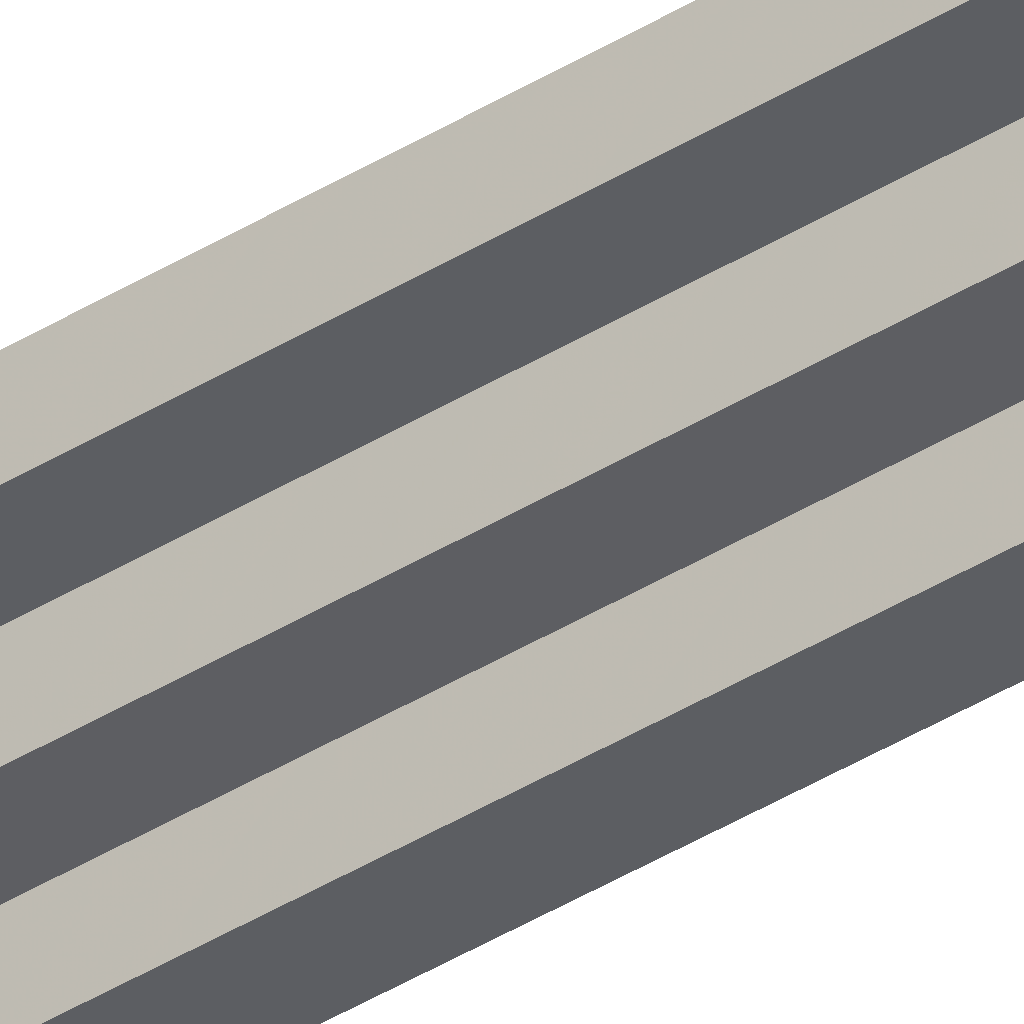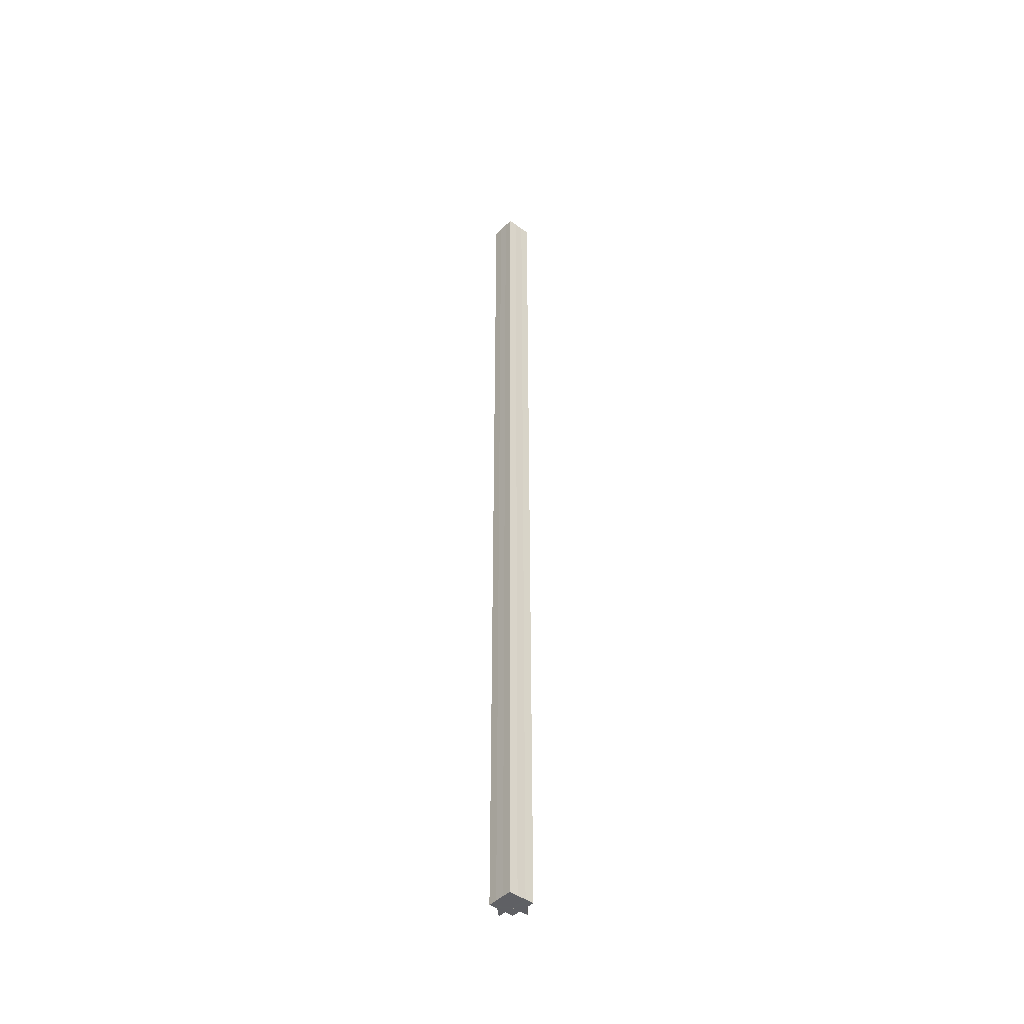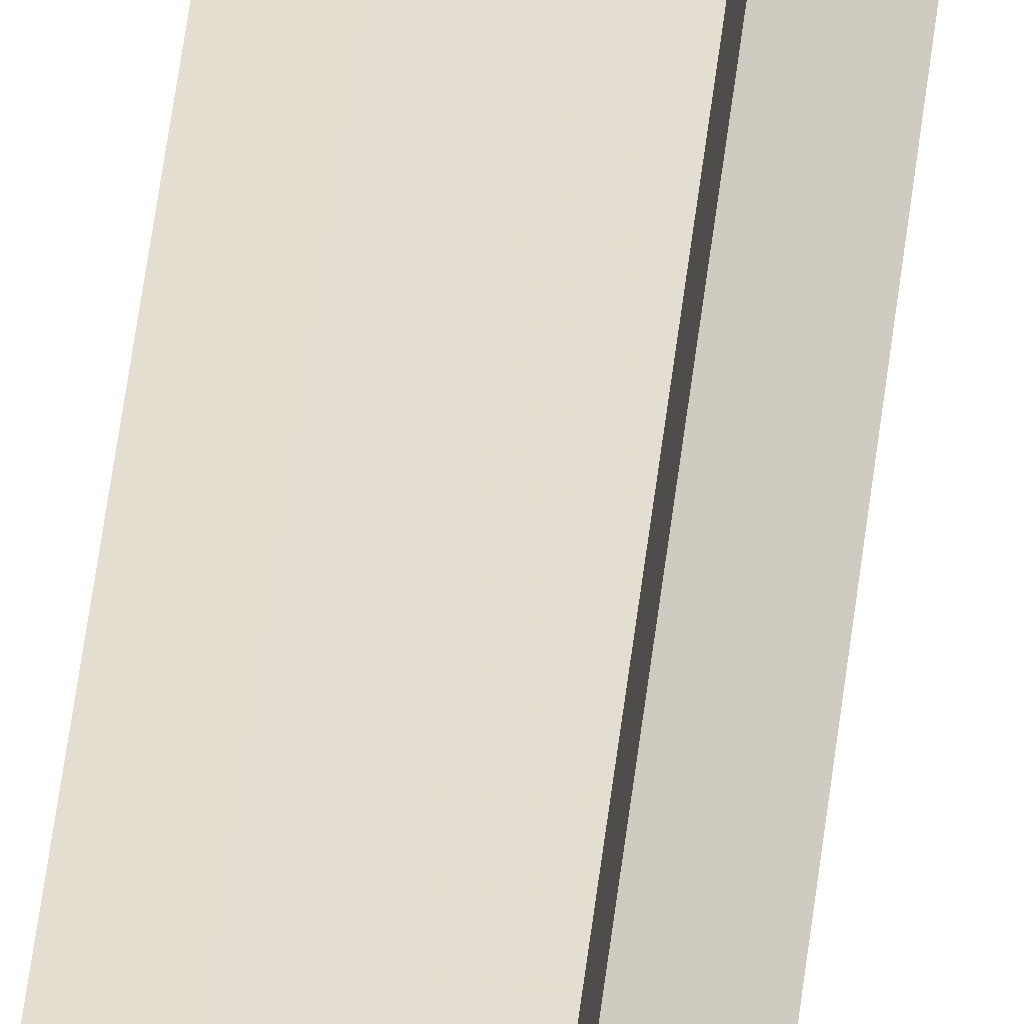
<metadata>
{"format":"obj","ext":"obj","renderer":"f3d","projection":"perspective","resolution":1024,"background":"white","views":[{"elev":-37.7,"azim":-51.0,"up":"+Y"},{"elev":-44.5,"azim":139.4,"up":"+Z"},{"elev":36.3,"azim":-174.9,"up":"+Y"}]}
</metadata>
<code>
o 4009
v 2221 1894 17.2
v 2221 1894 17.2
v 2221 1894 18.27
v 2221 1894 17.2
v 2221 1894 18.27
v 2221 1894 17.2
v 2221 1894 18.27
v 2221 1894 17.2
v 2221 1894 18.27
v 2221 1894 17.2
v 2221 1894 18.27
v 2221 1894 17.2
v 2221 1894 18.27
v 2221 1894 17.2
v 2221 1894 17.2
v 2221 1894 17.2
v 2221 1894 17.2
v 2220 1894 17.2
v 2221 1894 18.27
v 2220 1894 18.27
v 2221 1894 18.27
v 2221 1894 17.2
v 2221 1894 17.2
v 2221 1894 17.2
v 2220 1894 17.2
v 2221 1894 18.27
v 2221 1894 17.2
v 2221 1894 18.27
v 2221 1894 18.27
v 2221 1894 17.2
v 2221 1894 18.27
v 2221 1894 17.2
v 2221 1894 17.2
v 2221 1894 18.27
v 2221 1894 17.2
v 2221 1894 17.2
v 2221 1894 17.2
v 2221 1894 17.2
v 2221 1894 18.27
v 2221 1894 17.2
v 2221 1894 18.27
v 2221 1894 17.2
v 2221 1894 17.2
v 2221 1894 17.2
v 2221 1894 18.27
v 2221 1894 18.27
v 2221 1894 18.27
v 2221 1894 17.2
v 2221 1894 18.27
v 2221 1894 18.27
v 2221 1894 17.2
v 2221 1894 17.2
v 2221 1894 17.2
v 2221 1894 18.27
v 2221 1894 18.27
v 2221 1894 18.27
v 2221 1894 18.27
v 2221 1894 18.27
v 2221 1894 18.27
v 2221 1894 18.27
v 2221 1894 18.27
v 2221 1894 18.27
v 2221 1894 18.27
v 2221 1894 18.27
v 2220 1894 18.27
v 2221 1894 18.27
v 2221 1894 18.27
v 2221 1894 18.27
v 2220 1894 18.27
v 2221 1894 17.2
v 2221 1894 17.2
v 2221 1894 17.2
v 2221 1894 18.27
v 2221 1894 18.27
v 2221 1894 17.2
v 2221 1894 17.2
v 2221 1894 18.27
v 2221 1894 18.27
v 2221 1894 17.2
v 2221 1894 17.2
v 2220 1894 17.2
v 2221 1894 17.2
v 2220 1894 18.27
v 2221 1894 17.2
v 2221 1894 17.2
v 2221 1894 18.27
f 1 2 3
f 4 1 5
f 6 4 7
f 7 8 9
f 9 10 11
f 11 12 13
f 14 12 15
f 14 16 12
f 14 15 17
f 14 18 16
f 19 18 20
f 21 22 19
f 23 24 21
f 24 25 26
f 14 17 27
f 28 27 29
f 14 27 30
f 31 32 28
f 14 30 33
f 34 35 31
f 36 37 34
f 37 38 39
f 38 40 41
f 14 33 42
f 14 42 43
f 14 43 44
f 45 42 46
f 47 48 45
f 49 44 50
f 51 52 47
f 52 53 54
f 55 50 56
f 55 56 57
f 55 57 58
f 55 58 59
f 55 59 60
f 55 60 61
f 55 61 62
f 55 62 63
f 55 63 64
f 55 64 65
f 55 66 67
f 55 68 66
f 69 70 68
f 14 71 70
f 14 72 71
f 73 72 74
f 75 76 73
f 77 71 78
f 79 80 77
f 81 82 83
f 84 85 86

</code>
